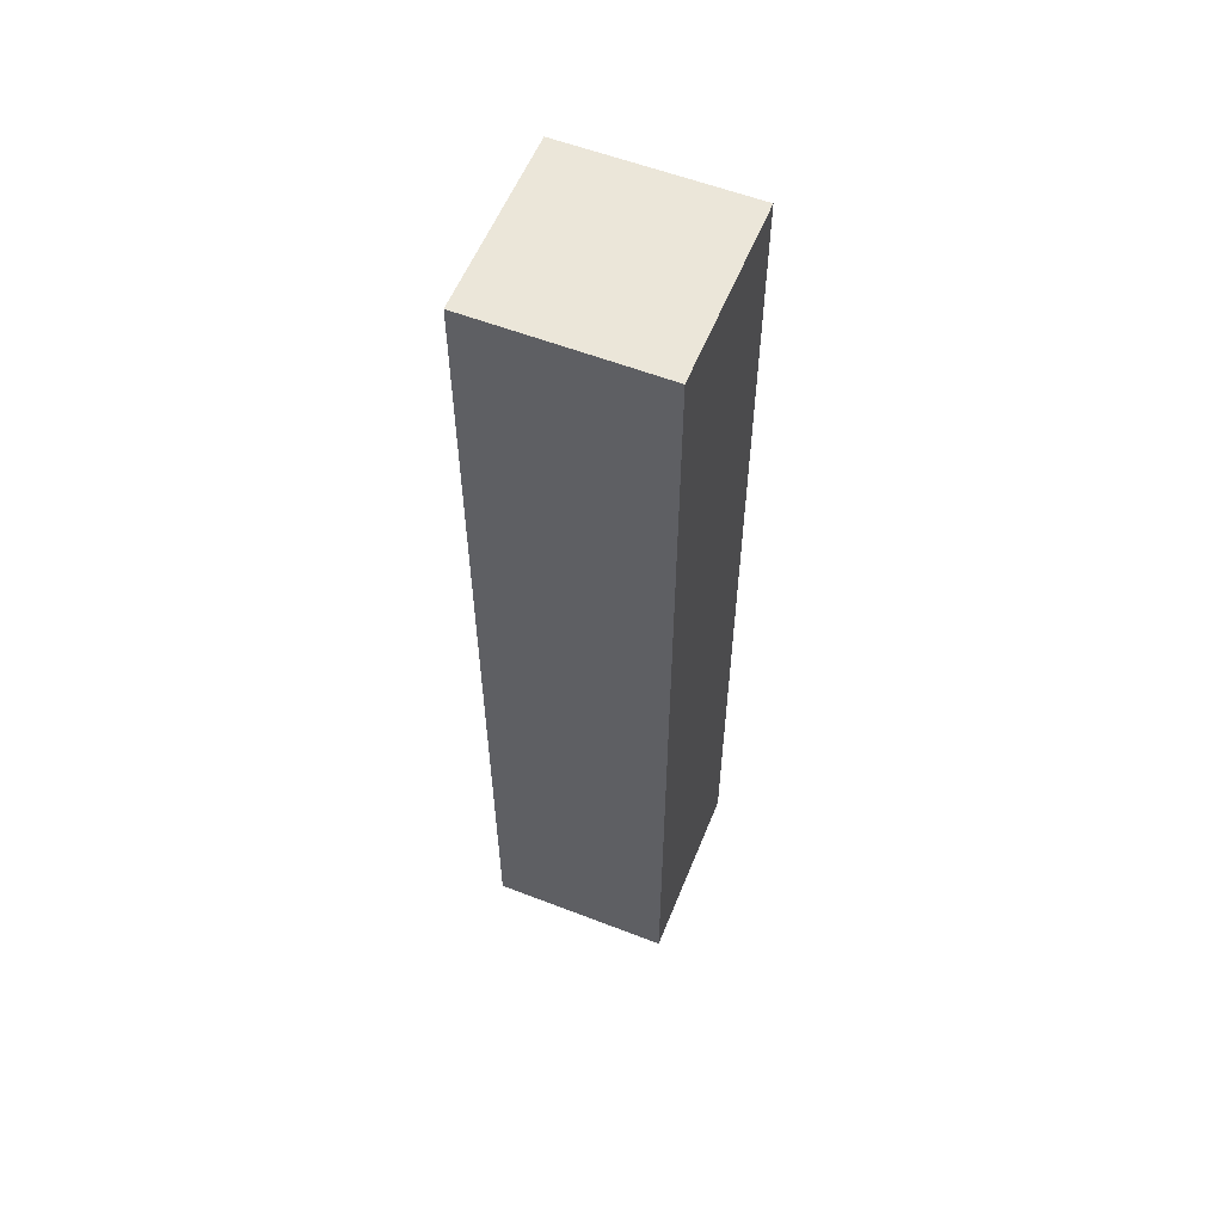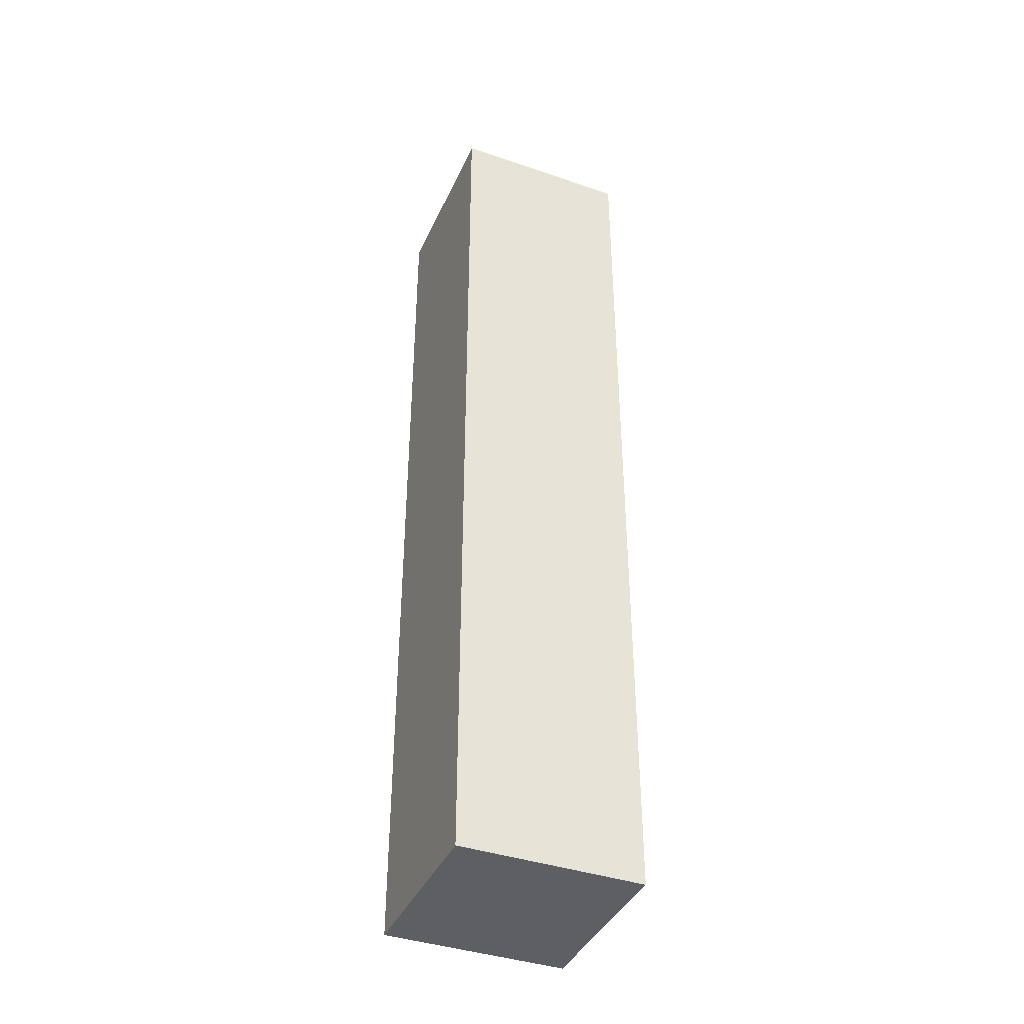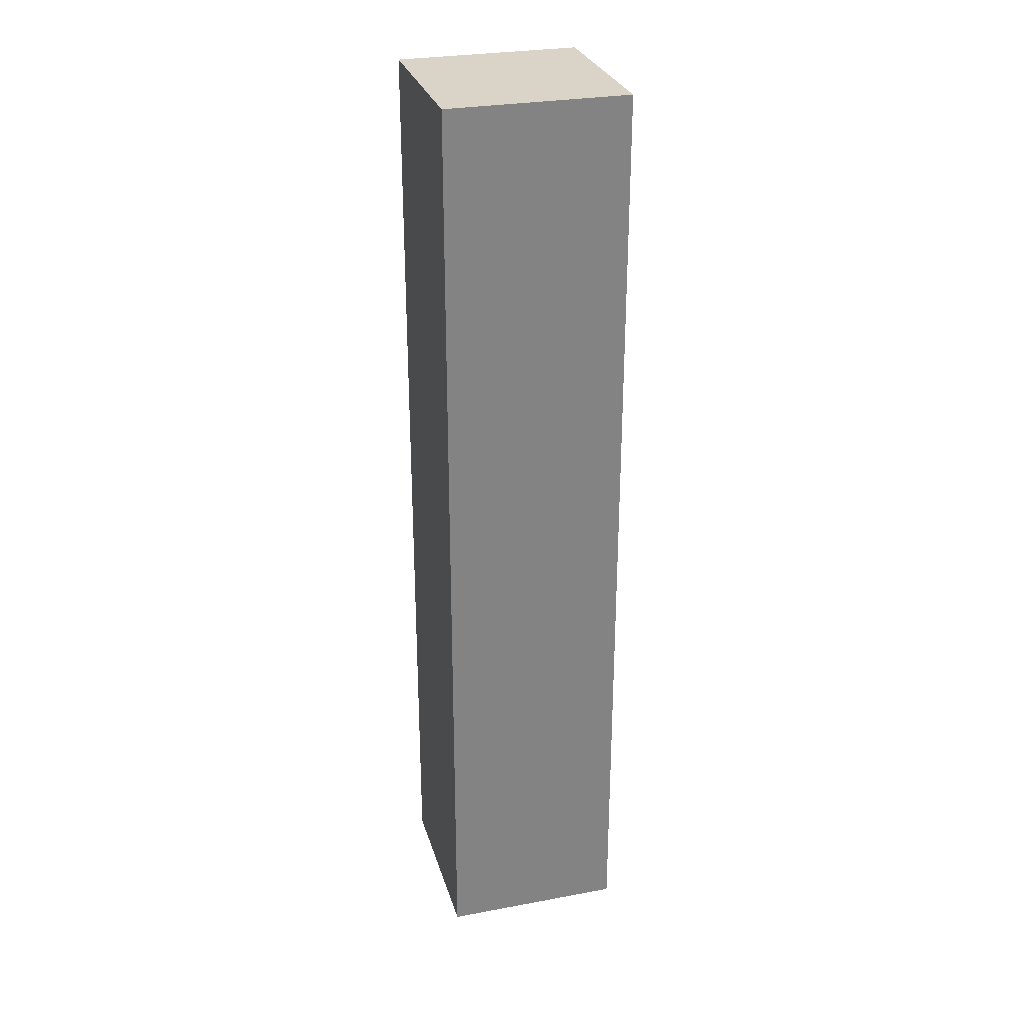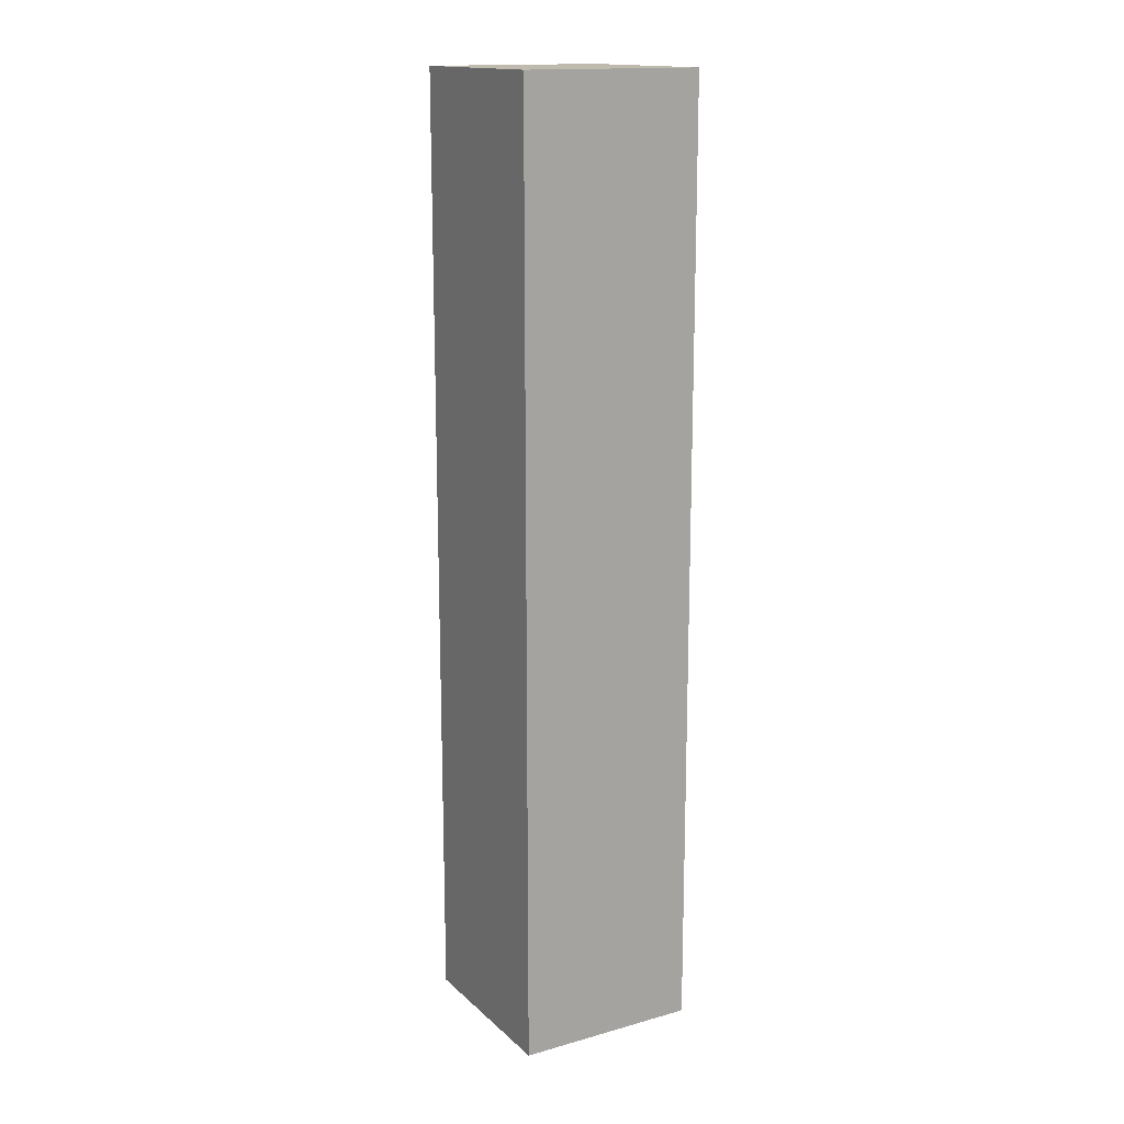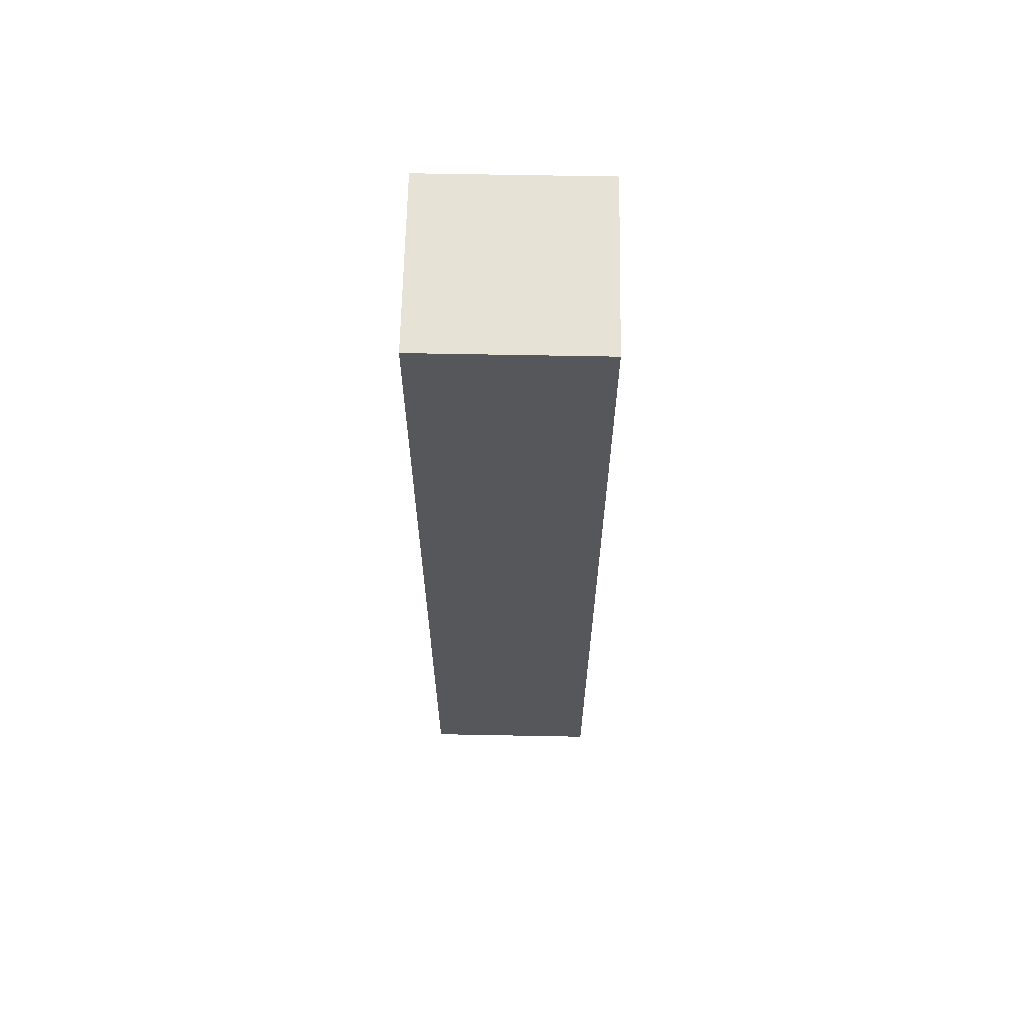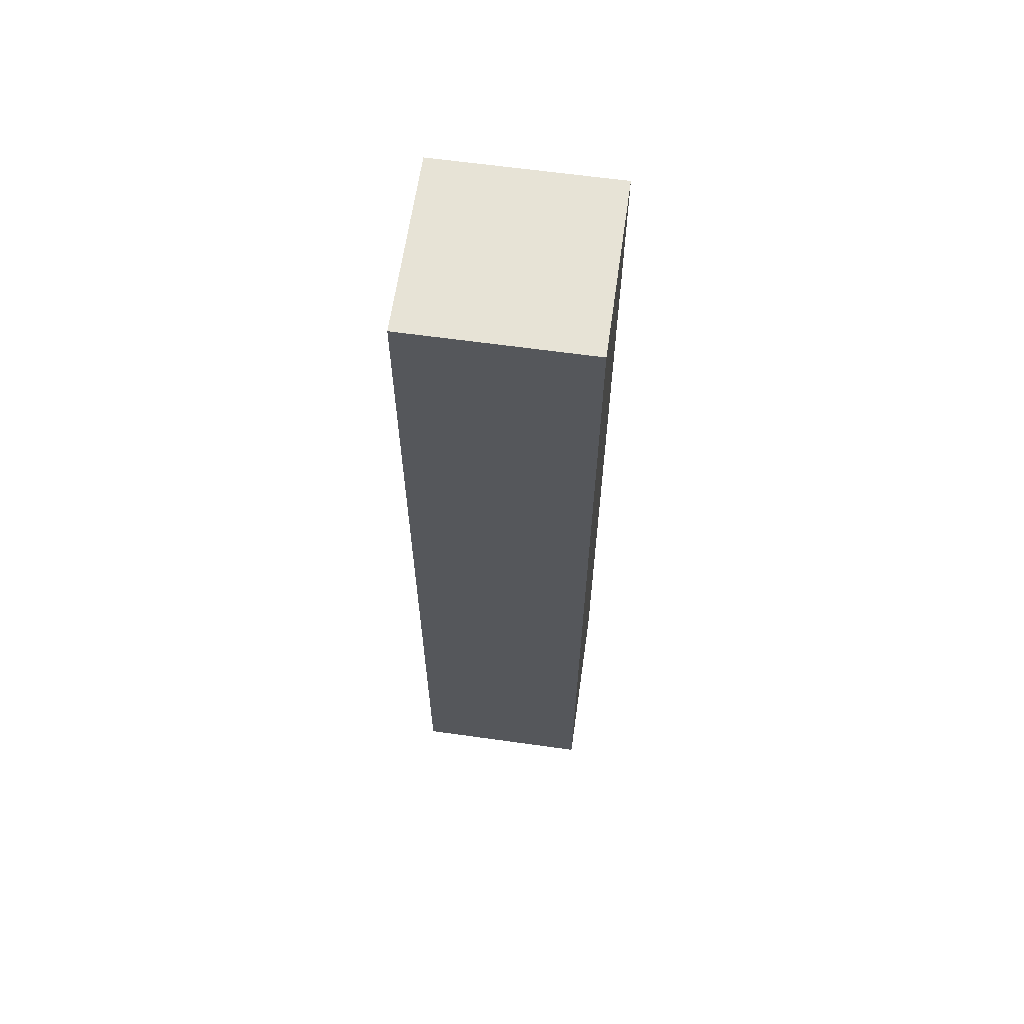
<metadata>
{"format":"obj","ext":"obj","renderer":"f3d","projection":"perspective","resolution":1024,"background":"white","views":[{"elev":57.4,"azim":-68.1,"up":"+Y"},{"elev":-40.1,"azim":-112.8,"up":"+Y"},{"elev":28.8,"azim":164.5,"up":"+Y"},{"elev":15.7,"azim":-120.1,"up":"+Y"},{"elev":63.7,"azim":91.1,"up":"+Y"},{"elev":62.7,"azim":-171.9,"up":"+Y"}]}
</metadata>
<code>
v -1.001 0.6196 -3.985
v -1.001 0.6196 -4.105
v -1.001 -0.006744 -4.105
v -1.001 -0.006744 -3.985
v -1.001 0.6196 -4.105
v -0.8809 0.6196 -4.105
v -0.8809 -0.006744 -4.105
v -1.001 -0.006744 -4.105
v -0.8809 0.6196 -4.105
v -0.8809 0.6196 -3.985
v -0.8809 -0.006744 -3.985
v -0.8809 -0.006744 -4.105
v -0.8809 0.6196 -3.985
v -1.001 0.6196 -3.985
v -1.001 -0.006744 -3.985
v -0.8809 -0.006744 -3.985
v -1.001 -0.006744 -3.985
v -1.001 -0.006744 -4.105
v -0.8809 -0.006744 -4.105
v -0.8809 -0.006744 -3.985
v -0.8809 0.6196 -3.985
v -0.8809 0.6196 -4.105
v -1.001 0.6196 -4.105
v -1.001 0.6196 -3.985
f 1 2 3
f 1 3 4
f 5 6 7
f 5 7 8
f 9 10 11
f 9 11 12
f 13 14 15
f 13 15 16
f 17 18 19
f 17 19 20
f 21 22 23
f 21 23 24

</code>
